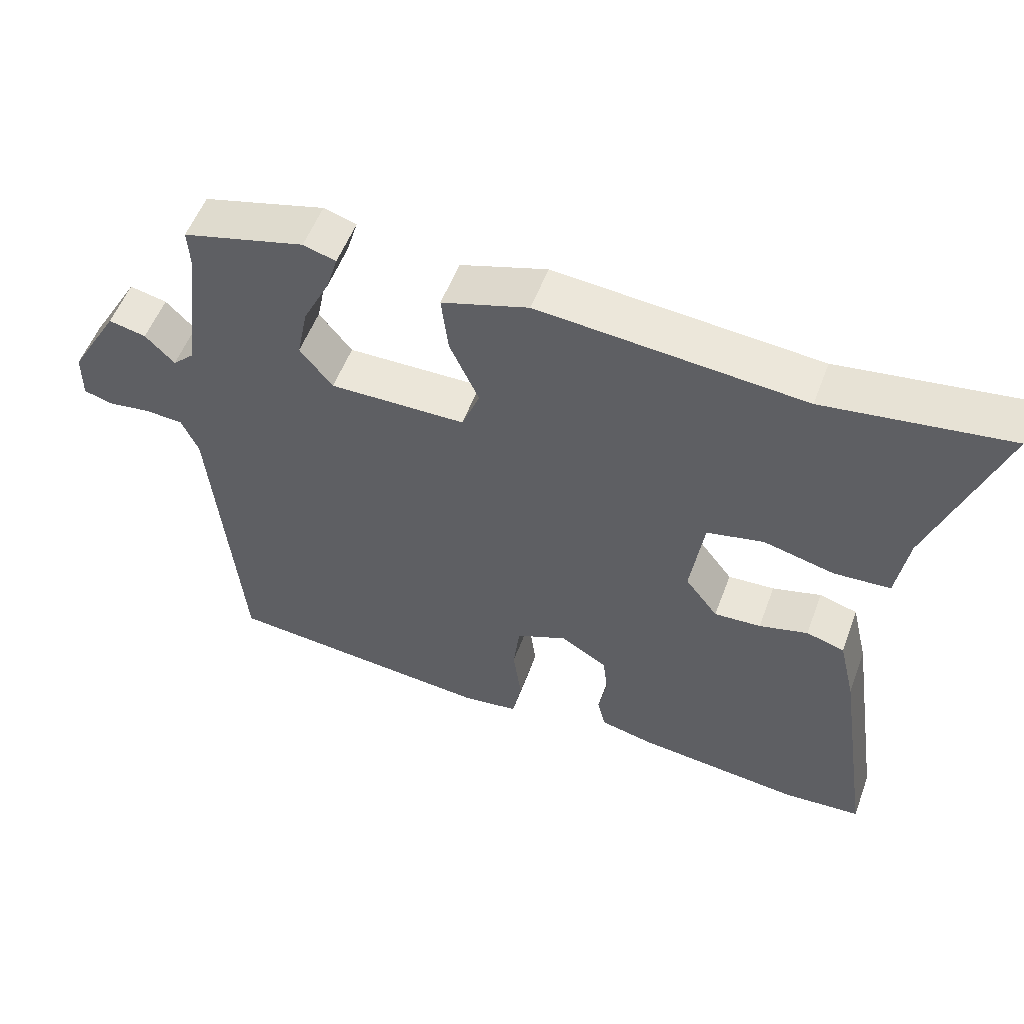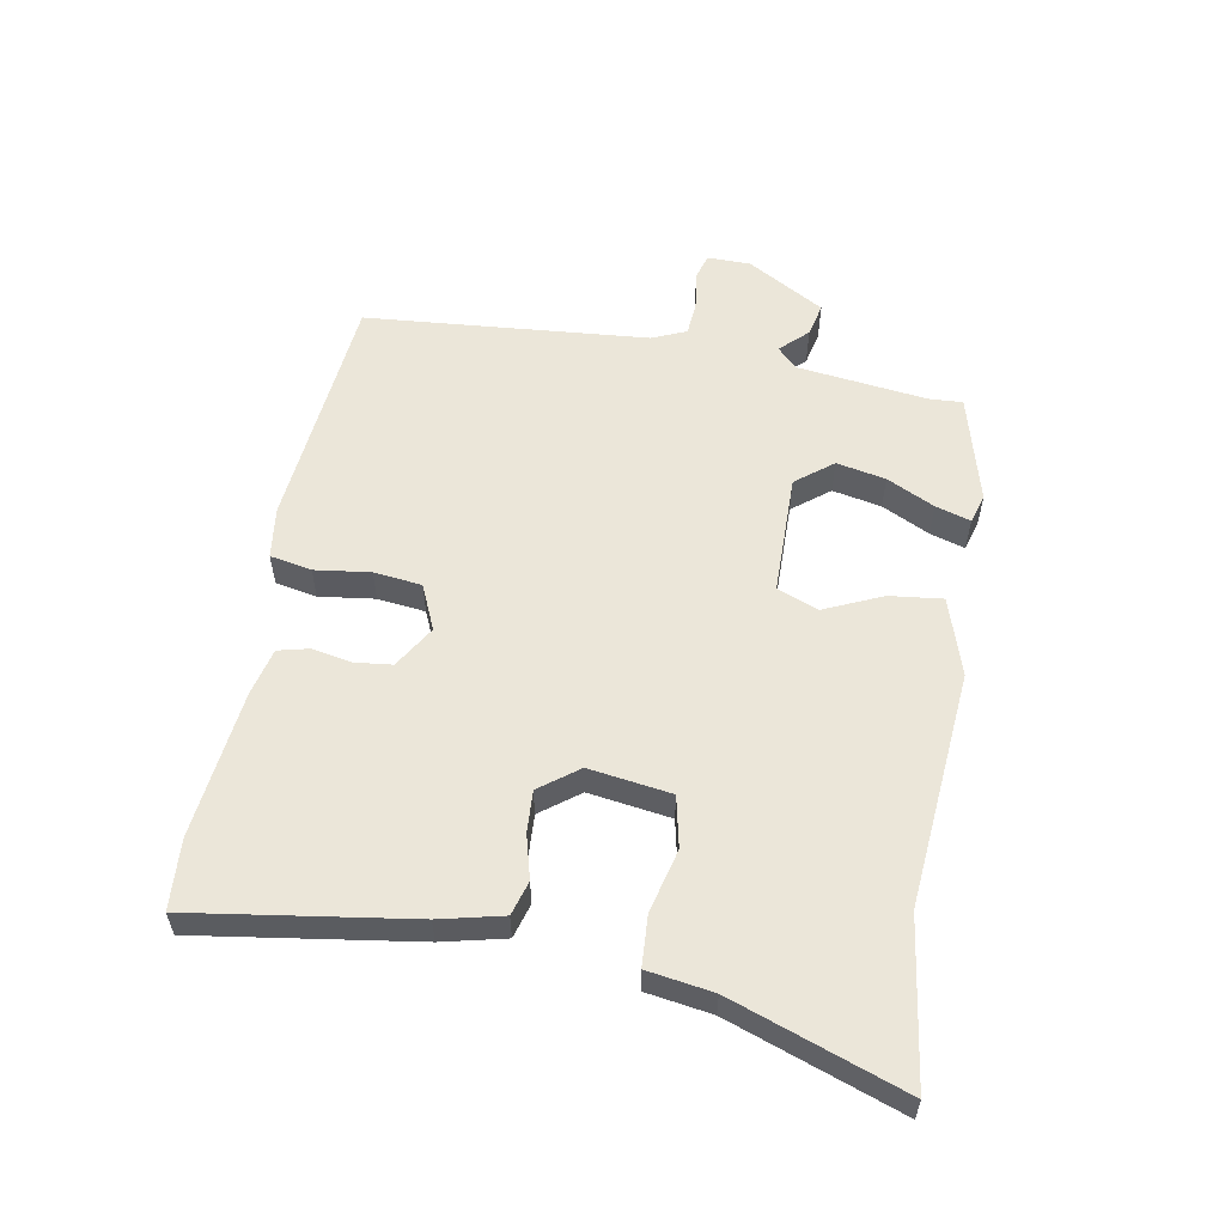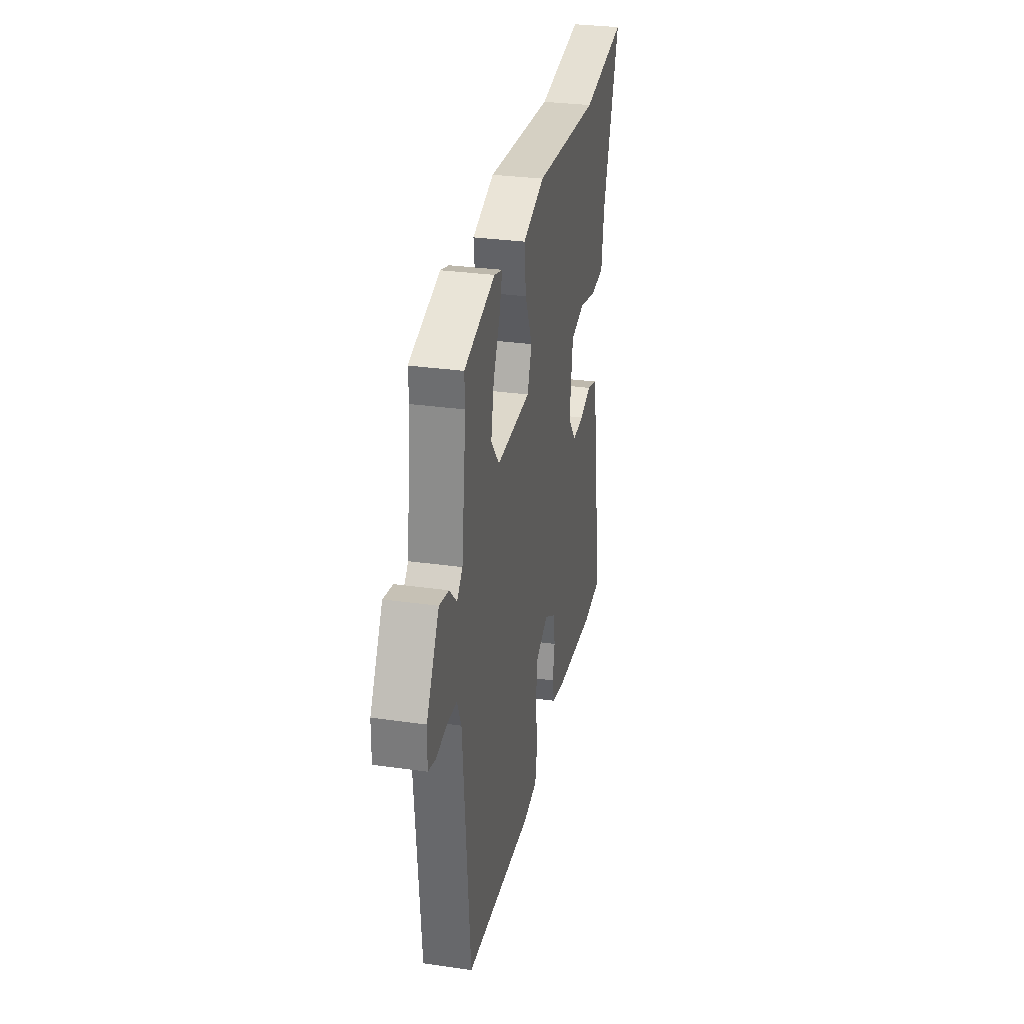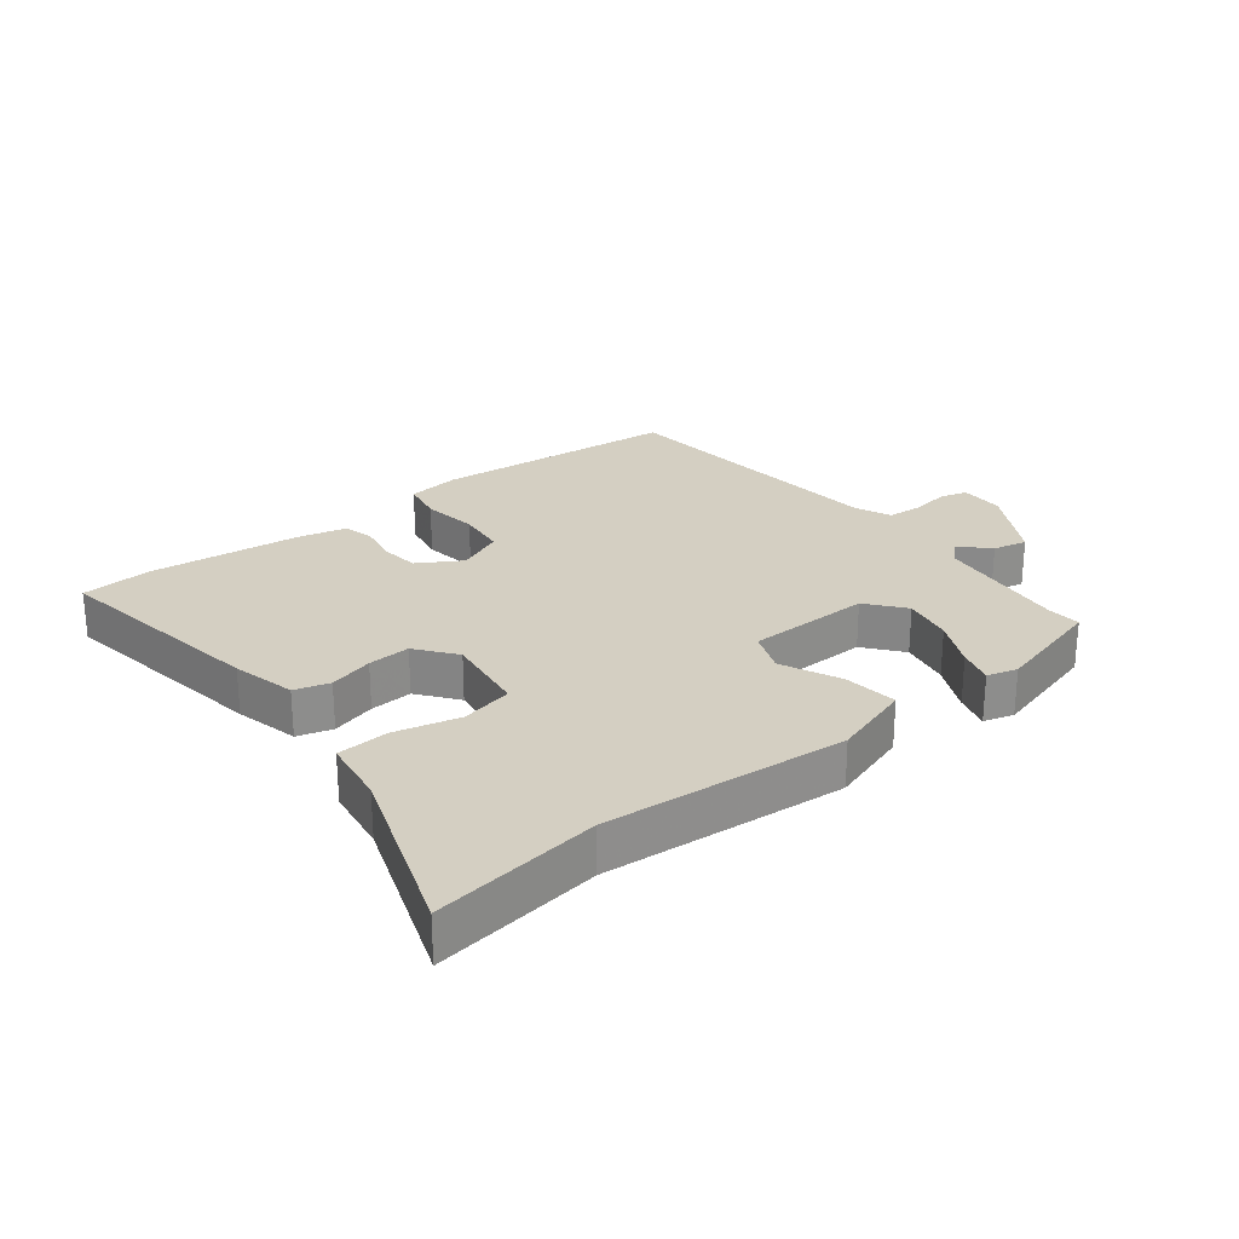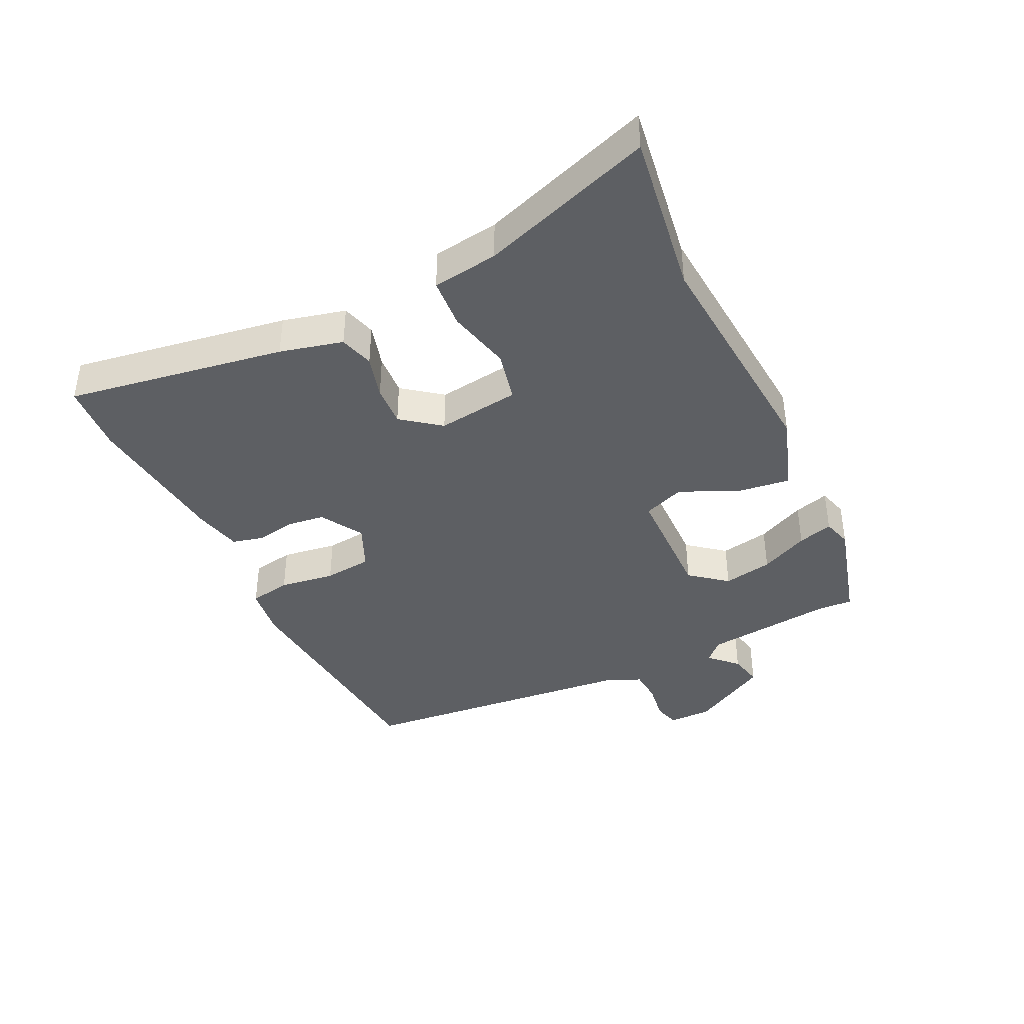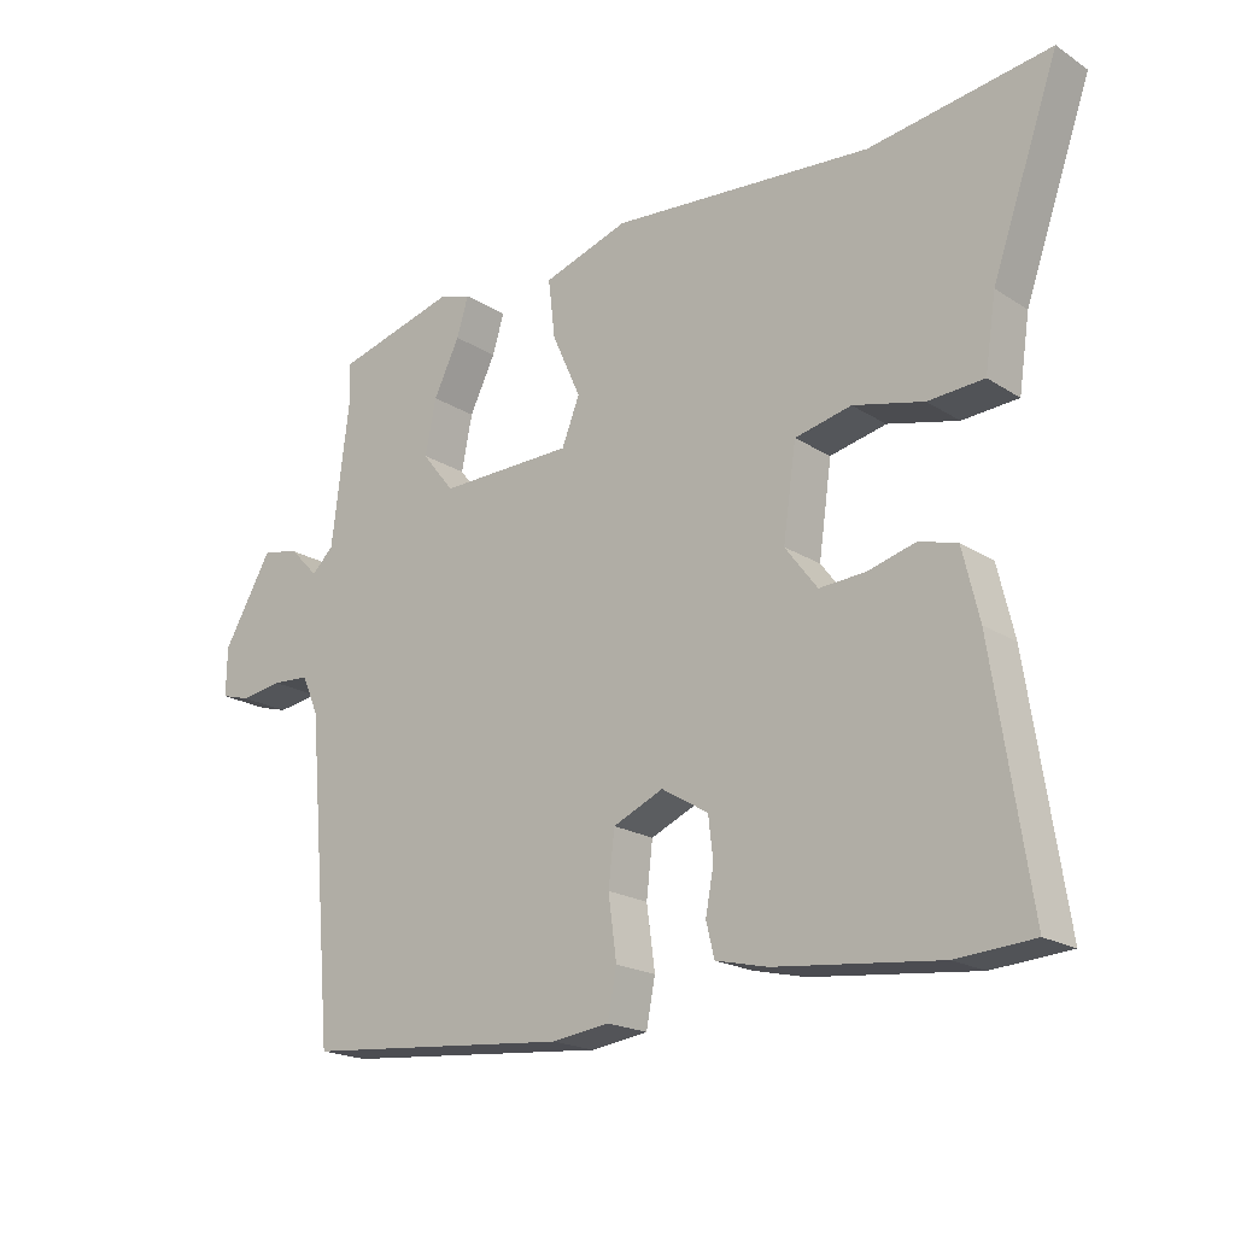
<metadata>
{"format":"obj","ext":"obj","renderer":"f3d","projection":"perspective","resolution":1024,"background":"white","views":[{"elev":54.5,"azim":-159.7,"up":"+Z"},{"elev":56.5,"azim":-79.7,"up":"+Y"},{"elev":30.7,"azim":101.6,"up":"+Z"},{"elev":25.6,"azim":-38.4,"up":"+Y"},{"elev":-40.0,"azim":-64.7,"up":"+Y"},{"elev":-19.6,"azim":-139.6,"up":"+Z"}]}
</metadata>
<code>
v 0.501 0.07 -0.487
v 0.112 0.07 -0.522
v 0.029 0.07 -0.511
v 0.016 0.07 -0.444
v 0.028 0.07 -0.355
v 0.019 0.07 -0.278
v -0.054 0.07 -0.246
v -0.122 0.07 -0.287
v -0.129 0.07 -0.347
v -0.117 0.07 -0.411
v -0.129 0.07 -0.46
v -0.205 0.07 -0.478
v -0.443 0.07 -0.504
v -0.555 0.07 -0.496
v -0.502 0.07 -0.146
v -0.478 0.07 -0.045
v -0.423 0.07 -0.029
v -0.353 0.07 -0.048
v -0.286 0.07 -0.052
v -0.239 0.07 0.01
v -0.258 0.07 0.142
v -0.34 0.07 0.16
v -0.442 0.07 0.135
v -0.523 0.07 0.14
v -0.539 0.07 0.245
v -0.636 0.07 0.519
v -0.374 0.07 0.482
v 0.006 0.07 0.514
v 0.131 0.07 0.474
v 0.121 0.07 0.389
v 0.079 0.07 0.296
v 0.105 0.07 0.23
v 0.301 0.07 0.227
v 0.348 0.07 0.286
v 0.332 0.07 0.365
v 0.294 0.07 0.442
v 0.277 0.07 0.498
v 0.324 0.07 0.512
v 0.5 0.07 0.465
v 0.497 0.07 0.411
v 0.523 0.07 0.201
v 0.555 0.07 0.17
v 0.597 0.07 0.213
v 0.651 0.07 0.225
v 0.723 0.07 0.101
v 0.724 0.07 0.031
v 0.682 0.07 0.019
v 0.62 0.07 0.028
v 0.565 0.07 0.024
v 0.541 0.07 -0.031
v 0.501 0 -0.487
v 0.112 0 -0.522
v 0.029 0 -0.511
v 0.016 0 -0.444
v 0.028 0 -0.355
v 0.019 0 -0.278
v -0.054 0 -0.246
v -0.122 0 -0.287
v -0.129 0 -0.347
v -0.117 0 -0.411
v -0.129 0 -0.46
v -0.205 0 -0.478
v -0.443 0 -0.504
v -0.555 0 -0.496
v -0.502 0 -0.146
v -0.478 0 -0.045
v -0.423 0 -0.029
v -0.353 0 -0.048
v -0.286 0 -0.052
v -0.239 0 0.01
v -0.258 0 0.142
v -0.34 0 0.16
v -0.442 0 0.135
v -0.523 0 0.14
v -0.539 0 0.245
v -0.636 0 0.519
v -0.374 0 0.482
v 0.006 0 0.514
v 0.131 0 0.474
v 0.121 0 0.389
v 0.079 0 0.296
v 0.105 0 0.23
v 0.301 0 0.227
v 0.348 0 0.286
v 0.332 0 0.365
v 0.294 0 0.442
v 0.277 0 0.498
v 0.324 0 0.512
v 0.5 0 0.465
v 0.497 0 0.411
v 0.523 0 0.201
v 0.555 0 0.17
v 0.597 0 0.213
v 0.651 0 0.225
v 0.723 0 0.101
v 0.724 0 0.031
v 0.682 0 0.019
v 0.62 0 0.028
v 0.565 0 0.024
v 0.541 0 -0.031
f 45 46 47 48
f 45 48 49
f 42 43 44 45
f 42 45 49
f 41 42 49 50
f 37 38 39 40
f 35 36 37 40
f 34 35 40 41
f 33 34 41 50
f 28 29 30 31
f 27 28 31
f 25 26 27 31
f 25 31 32
f 22 23 24 25
f 21 22 25 32
f 20 21 32 33
f 15 16 17 18
f 15 18 19
f 14 15 19
f 9 10 11 12
f 8 9 12 13
f 2 3 4 5
f 2 5 6
f 1 2 6
f 50 1 6 7
f 20 33 50 7
f 8 13 14 19
f 7 8 19 20
f 98 97 96 95
f 99 98 95
f 95 94 93 92
f 99 95 92
f 100 99 92 91
f 90 89 88 87
f 90 87 86 85
f 91 90 85 84
f 100 91 84 83
f 81 80 79 78
f 81 78 77
f 81 77 76 75
f 82 81 75
f 75 74 73 72
f 82 75 72 71
f 83 82 71 70
f 68 67 66 65
f 69 68 65
f 69 65 64
f 62 61 60 59
f 63 62 59 58
f 55 54 53 52
f 56 55 52
f 56 52 51
f 57 56 51 100
f 57 100 83 70
f 69 64 63 58
f 70 69 58 57
f 1 51 52 2
f 2 52 53 3
f 3 53 54 4
f 4 54 55 5
f 5 55 56 6
f 6 56 57 7
f 7 57 58 8
f 8 58 59 9
f 9 59 60 10
f 10 60 61 11
f 11 61 62 12
f 12 62 63 13
f 13 63 64 14
f 14 64 65 15
f 15 65 66 16
f 16 66 67 17
f 17 67 68 18
f 18 68 69 19
f 19 69 70 20
f 20 70 71 21
f 21 71 72 22
f 22 72 73 23
f 23 73 74 24
f 24 74 75 25
f 25 75 76 26
f 26 76 77 27
f 27 77 78 28
f 28 78 79 29
f 29 79 80 30
f 30 80 81 31
f 31 81 82 32
f 32 82 83 33
f 33 83 84 34
f 34 84 85 35
f 35 85 86 36
f 36 86 87 37
f 37 87 88 38
f 38 88 89 39
f 39 89 90 40
f 40 90 91 41
f 41 91 92 42
f 42 92 93 43
f 43 93 94 44
f 44 94 95 45
f 45 95 96 46
f 46 96 97 47
f 47 97 98 48
f 48 98 99 49
f 49 99 100 50
f 50 100 51 1

</code>
